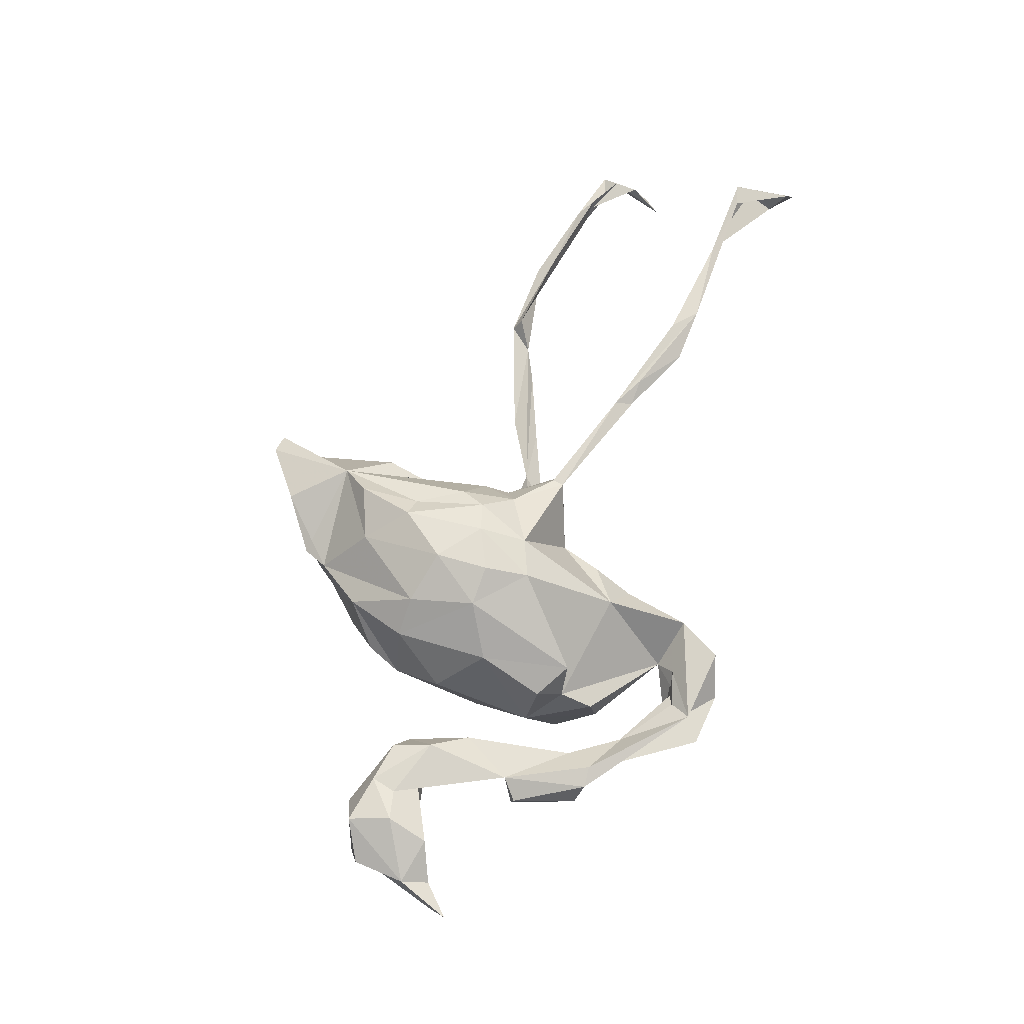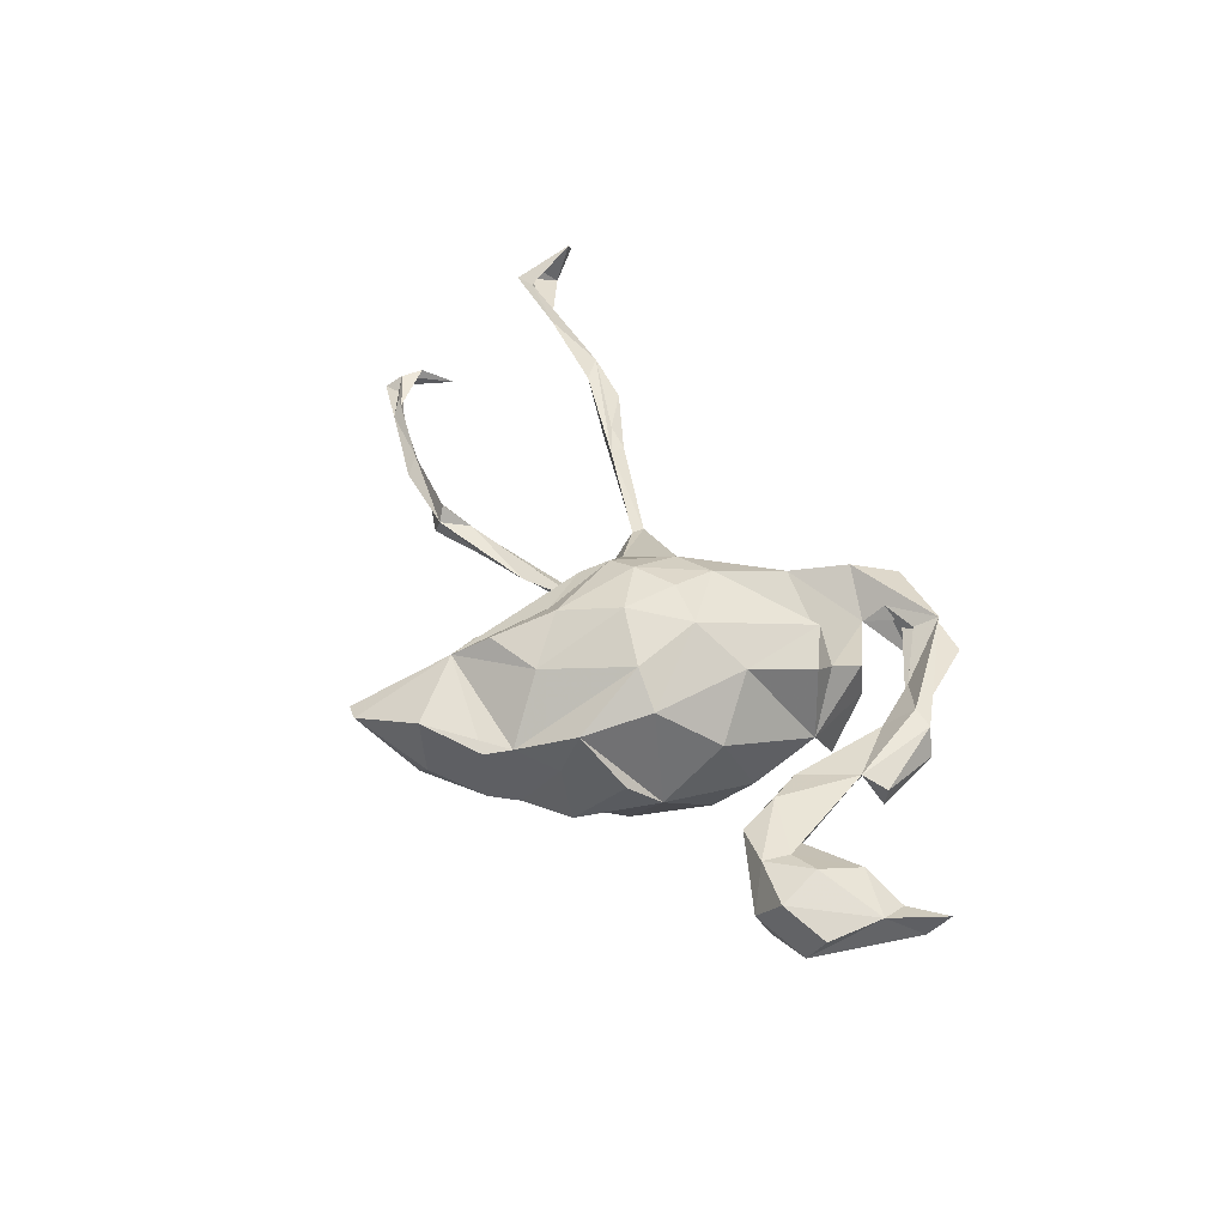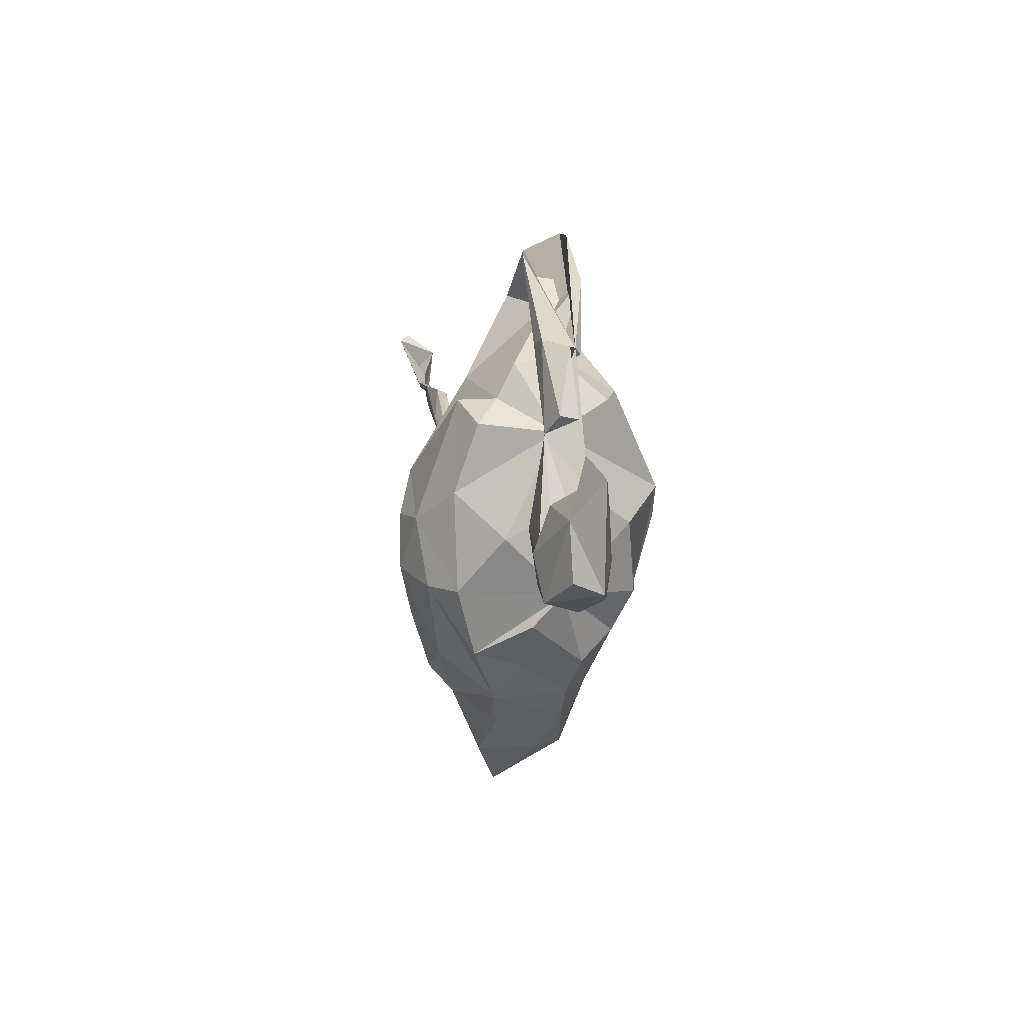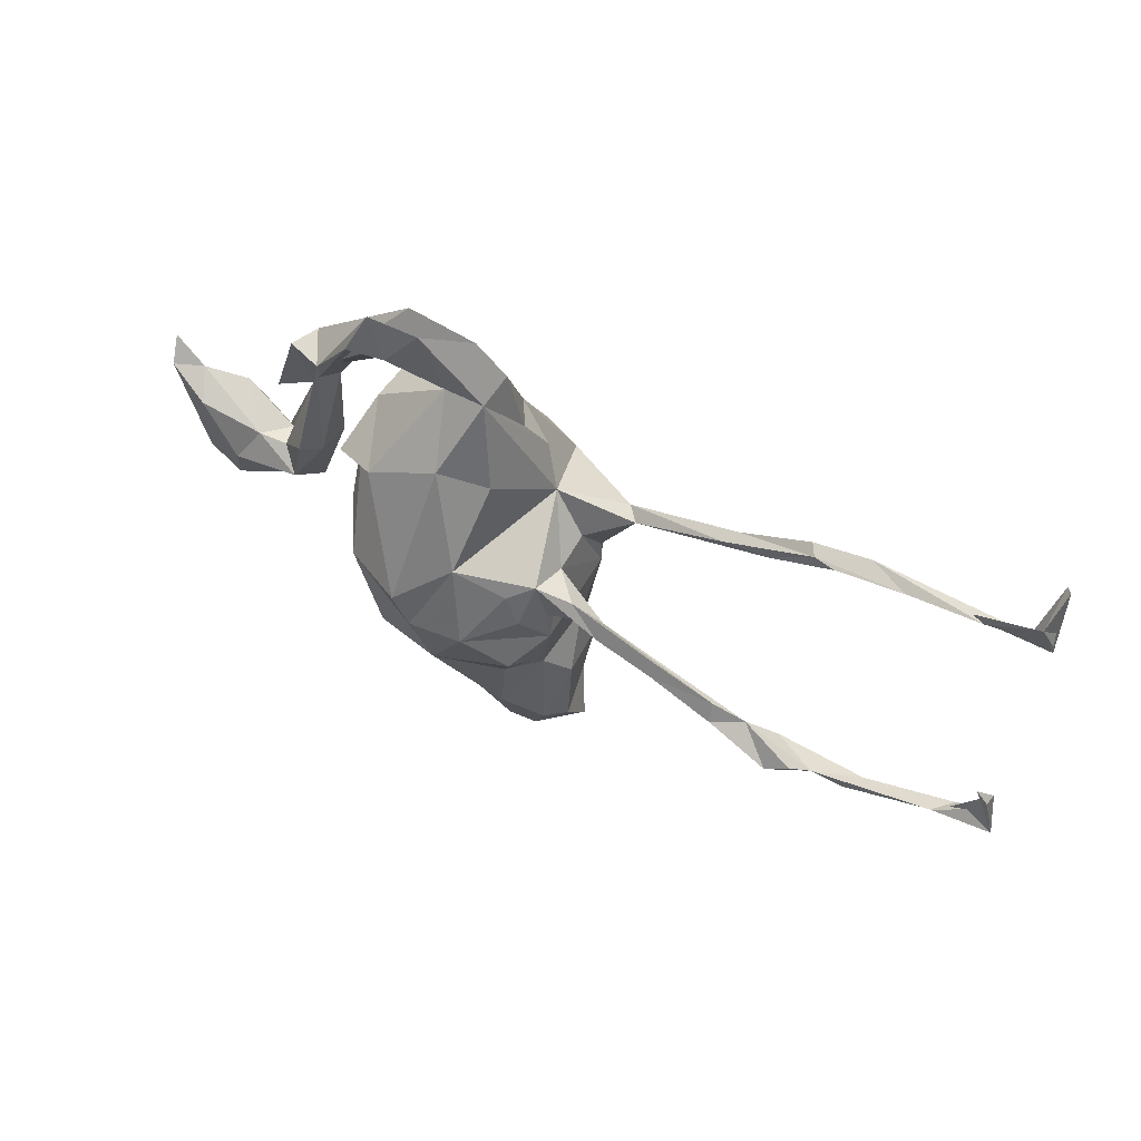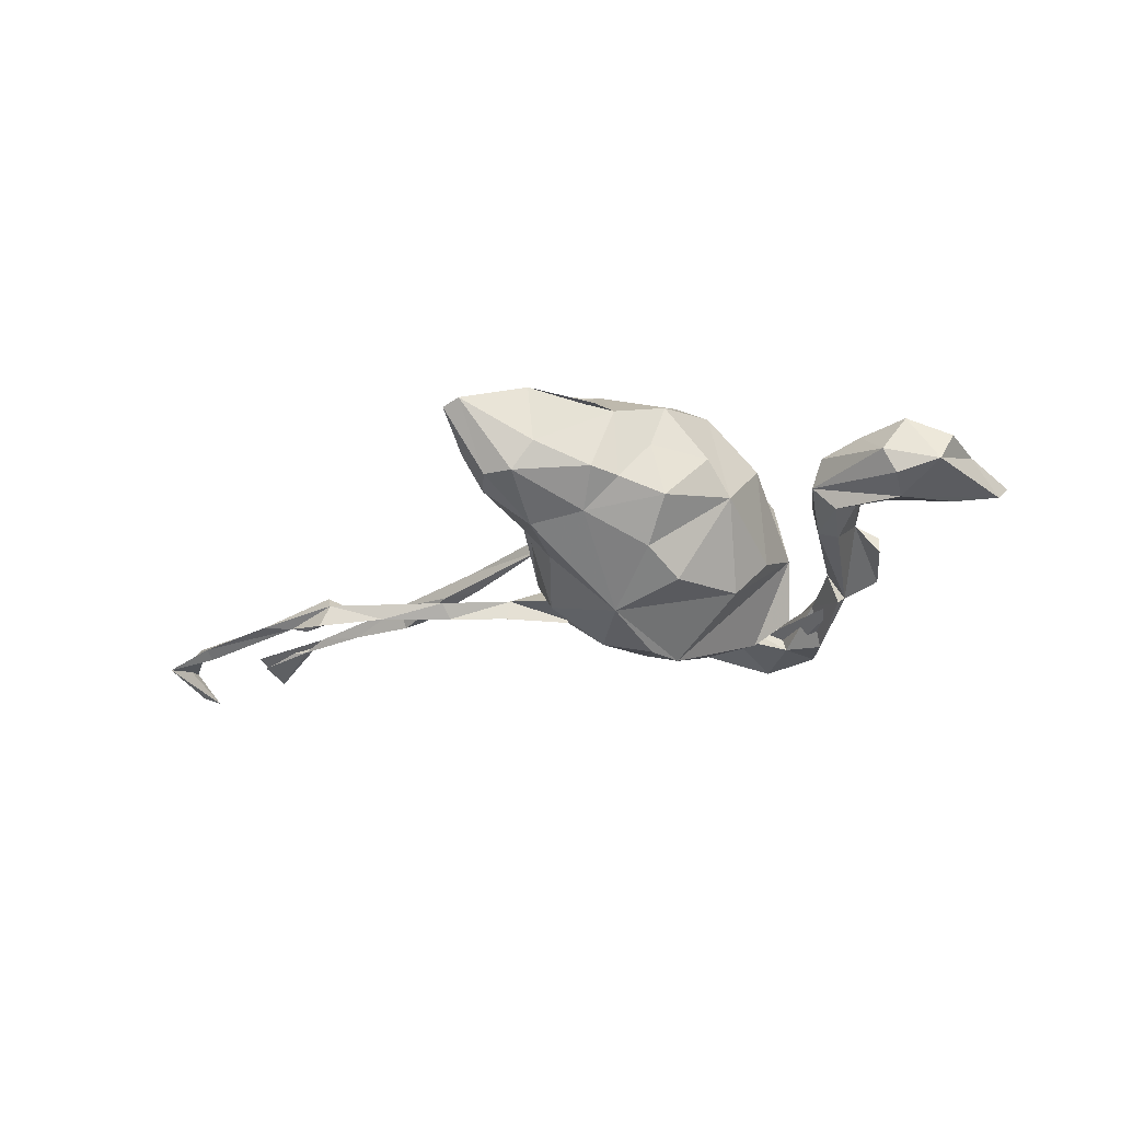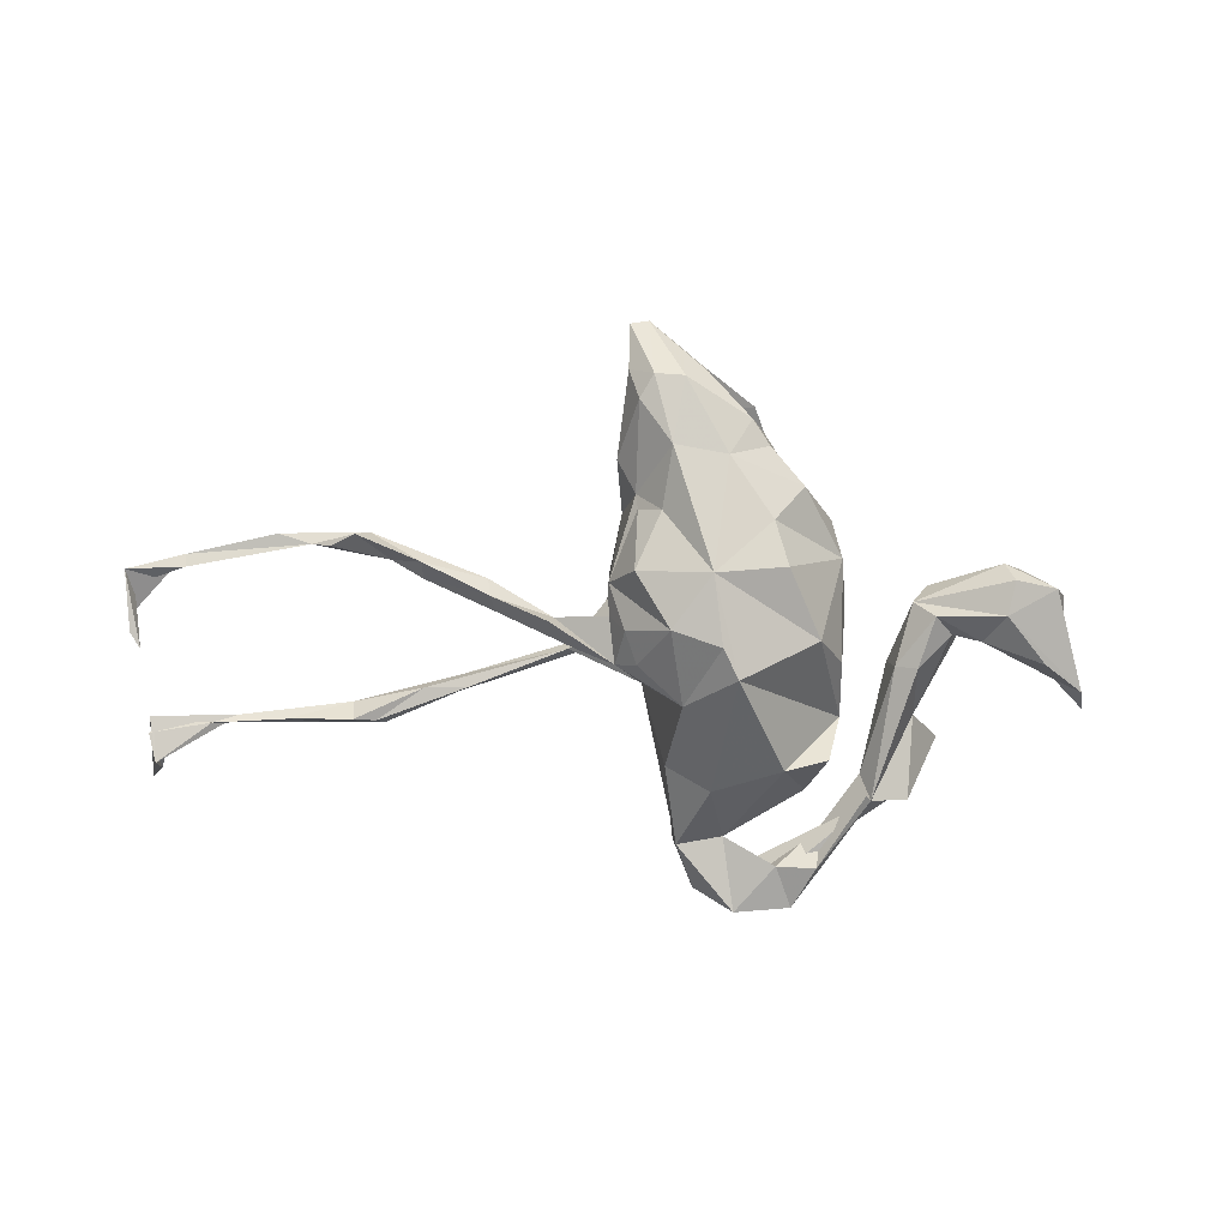
<metadata>
{"format":"obj","ext":"obj","renderer":"f3d","projection":"perspective","resolution":1024,"background":"white","views":[{"elev":73.0,"azim":106.4,"up":"+Z"},{"elev":46.1,"azim":59.2,"up":"+Z"},{"elev":1.6,"azim":81.1,"up":"+Y"},{"elev":54.9,"azim":-149.2,"up":"+Y"},{"elev":-31.0,"azim":22.5,"up":"+Z"},{"elev":-79.6,"azim":-4.5,"up":"+Z"}]}
</metadata>
<code>
v 0.5931 0.04369 -0.01812
v 0.5304 0.00204 -0.03444
v 0.5676 -0.01186 0.02813
v 0.6038 0.07587 0.01325
v 0.5572 -0.09749 0.02129
v 0.5547 0.03174 0.01063
v 0.5377 -0.1148 -0.02615
v 0.4701 -0.1255 -0.04194
v 0.4618 -0.07135 -0.05156
v 0.493 -0.1281 0.05015
v 0.4742 -0.05968 0.06249
v 0.492 0.007395 0.0416
v 0.432 -0.02382 -0.02271
v 0.4261 -0.06854 0.04702
v 0.3557 -0.0608 -0.04235
v 0.3239 -0.07413 -0.00504
v 0.3998 -0.03476 0.02251
v 0.3872 -0.02981 -0.01515
v 0.4146 -0.109 0.04593
v 0.4561 -0.144 -0.005627
v 0.3779 0.1279 -0.02074
v 0.3459 0.1072 0.02404
v 0.3477 -0.09463 0.03237
v 0.378 0.1329 0.007069
v 0.3301 -0.03106 0.04466
v 0.3461 0.2339 -0.01346
v 0.3364 0.02112 -0.04372
v 0.2874 0.2356 -0.03222
v 0.2695 0.2011 -0.00095
v 0.3033 0.02335 -0.02749
v 0.2963 0.02642 0.02284
v 0.2779 0.2264 -0.04189
v 0.3223 0.2449 0.02387
v 0.2882 0.2429 0.0305
v 0.2281 0.1113 -0.015
v 0.2176 0.2849 -0.00732
v 0.2113 0.3427 -0.05581
v 0.2173 0.01505 -0.07144
v 0.1858 0.1632 0.07022
v 0.2288 -0.05059 0.06352
v 0.1496 0.3468 -0.04713
v 0.2075 -0.1363 -0.03061
v 0.2042 0.1242 0.1018
v 0.1874 0.2168 0.04371
v 0.1899 -0.1872 0.01538
v 0.2095 0.1611 -0.09698
v 0.1756 0.01936 0.1347
v 0.176 -0.02755 -0.1387
v 0.1368 -0.2317 0.09805
v 0.1752 -0.1326 0.1293
v 0.1348 0.3537 0.004395
v 0.1844 0.2273 -0.0248
v 0.1795 0.4136 -0.03855
v 0.1375 -0.2453 -0.07089
v 0.1526 0.386 0.02512
v 0.1194 -0.2537 0.02035
v 0.1197 -0.1266 0.169
v 0.142 0.1774 -0.122
v 0.1501 0.162 0.1258
v 0.1177 -0.1372 -0.1582
v 0.0655 0.3116 -0.02387
v 0.07948 -0.3068 0.0586
v 0.02028 -0.2873 -0.09727
v 0.08197 -0.2996 -0.05607
v 0.07935 0.3396 0.009182
v 0.1008 -0.02121 0.1853
v 0.09102 0.4264 -0.04379
v 0.03582 0.2228 -0.1015
v 0.05603 0.02683 -0.208
v -0.005955 0.3278 -0.0331
v 0.007672 -0.1241 -0.1836
v 0.03997 -0.1015 0.2035
v 0.06152 -0.3459 0.05356
v 0.05241 -0.3374 -0.05339
v 0.02871 -0.01914 -0.2085
v 0.009087 0.2014 0.09436
v 0.0923 -0.2002 -0.1274
v 0.02712 0.4055 0.003959
v -0.08862 -0.314 0.1043
v -0.01645 -0.3986 -0.02765
v 0.03915 -0.01646 0.2037
v -0.02384 -0.1763 0.1803
v 0.02755 0.05405 0.186
v 0.02916 -0.239 0.1415
v -0.01968 0.08356 -0.1549
v -0.00897 0.3355 0.02457
v -0.0303 0.2282 0.03378
v -0.04779 -0.03587 -0.1883
v -0.05317 -0.3951 -0.06946
v -0.02684 -0.04463 0.1977
v -0.03469 0.1963 -0.06796
v -0.02409 -0.4024 0.06895
v -0.07467 -0.05652 0.1765
v -0.04877 0.1611 0.069
v -0.07702 0.09502 0.04522
v -0.09141 0.03251 -0.1262
v -0.05334 -0.2677 0.1472
v -0.06422 -0.2969 -0.1073
v -0.03394 0.0315 0.1747
v -0.1116 -0.2123 -0.05688
v -0.05484 -0.1704 0.1538
v -0.07225 -0.1992 -0.1086
v -0.09882 -0.3943 -0.06563
v -0.09478 -0.09635 0.1553
v -0.1106 -0.4647 0.03272
v -0.1233 0.04101 -0.09326
v -0.1141 -0.01159 0.1271
v -0.1072 -0.1921 -0.07124
v -0.1061 -0.1121 -0.1473
v -0.1419 -0.08074 -0.08505
v -0.1127 -0.01731 -0.1267
v -0.1179 -0.3555 -0.06915
v -0.1362 -0.3938 -0.02231
v -0.1394 -0.4585 0.02627
v -0.1394 -0.2492 0.05887
v -0.1371 -0.03047 -0.08337
v -0.1284 -0.1695 0.03298
v -0.1432 -0.258 -0.02304
v -0.1398 -0.07177 0.07319
v -0.1287 0.01829 -0.02882
v -0.1402 -0.02884 0.07143
v -0.1264 0.02295 0.03651
v -0.2201 -0.01772 -0.06087
v -0.1953 0.05609 0.07671
v -0.1734 0.06199 0.09893
v -0.1776 0.02604 -0.08011
v -0.1765 0.04346 0.09857
v -0.3161 -0.04817 -0.08975
v -0.3523 0.1109 0.09347
v -0.2268 -0.01688 -0.09239
v -0.321 -0.07034 -0.06962
v -0.3059 -0.02284 -0.07844
v -0.345 0.1267 0.06634
v -0.3609 0.1391 0.08518
v -0.4167 -0.06341 -0.07485
v -0.4034 0.1417 0.09545
v -0.4671 -0.08625 -0.06402
v -0.4204 -0.09097 -0.08995
v -0.4159 0.1344 0.06965
v -0.4874 0.1922 0.06525
v -0.502 -0.1258 -0.06515
v -0.4751 0.1983 0.08297
v -0.522 0.1912 0.05996
v -0.5134 -0.113 -0.04221
v -0.5275 0.171 0.09454
v -0.52 -0.1266 -0.09948
v -0.5854 -0.1032 -0.0799
v -0.5555 -0.1047 -0.09208
v -0.5633 0.2072 0.09243
v -0.6271 0.2011 0.06771
v -0.6594 -0.08857 -0.05877
v -0.7029 0.2025 0.07908
v -0.6365 -0.1144 -0.07322
v -0.7732 -0.0714 -0.06515
v -0.7444 0.2162 0.06709
v -0.8435 0.2149 0.07311
v -0.7705 -0.05414 -0.07668
v -0.8059 0.2226 0.08052
v -0.8269 0.2839 0.05035
v -0.8282 0.308 0.1155
v -0.8468 0.02113 -0.05371
v -0.8299 0.07337 -0.09063
v -0.8472 0.04909 -0.08811
v -0.8425 0.24 0.06545
v -0.7964 -0.05001 -0.04964
v -0.8616 -0.04308 -0.07306
v -0.8498 -0.01692 -0.053
v -0.8381 0.3191 0.09965
f 92 79 105
f 114 105 79
f 119 104 107
f 93 107 104
f 121 119 107
f 79 104 119
f 57 50 66
f 47 66 50
f 72 57 66
f 49 50 57
f 101 104 79
f 117 79 119
f 42 50 49
f 62 49 57
f 84 62 57
f 56 49 62
f 93 104 101
f 97 101 79
f 72 84 57
f 79 62 84
f 82 101 97
f 73 62 79
f 97 79 84
f 82 97 84
f 66 47 59
f 43 59 47
f 83 66 59
f 39 83 59
f 81 66 83
f 99 83 76
f 39 76 83
f 95 99 76
f 90 83 99
f 72 66 81
f 90 81 83
f 72 81 90
f 93 90 99
f 107 93 99
f 82 90 93
f 125 107 99
f 82 72 90
f 84 72 82
f 101 82 93
f 95 85 106
f 96 106 85
f 120 95 106
f 91 85 95
f 68 85 91
f 70 91 95
f 52 35 46
f 58 46 35
f 70 68 91
f 58 68 61
f 70 61 68
f 52 58 61
f 46 58 52
f 44 52 61
f 67 61 70
f 61 67 41
f 53 41 67
f 65 61 41
f 28 53 67
f 37 41 53
f 100 102 98
f 71 98 102
f 112 100 98
f 108 102 100
f 109 71 102
f 63 98 71
f 77 63 71
f 89 98 63
f 54 63 77
f 109 102 108
f 110 109 108
f 88 71 109
f 60 42 77
f 54 77 42
f 71 60 77
f 48 42 60
f 71 48 60
f 110 111 88
f 96 88 111
f 109 110 88
f 116 111 110
f 38 42 48
f 85 88 96
f 106 96 111
f 166 163 162
f 161 162 163
f 167 166 162
f 161 163 166
f 48 35 38
f 40 38 35
f 116 106 111
f 69 35 48
f 69 85 68
f 69 58 35
f 69 68 58
f 75 71 88
f 69 71 75
f 85 75 88
f 69 48 71
f 69 75 85
f 157 154 166
f 161 166 154
f 147 154 157
f 167 157 166
f 44 35 52
f 39 35 44
f 43 35 39
f 1 6 4
f 3 4 6
f 3 1 4
f 2 6 1
f 21 24 22
f 33 22 24
f 26 24 21
f 13 12 6
f 3 6 12
f 2 13 6
f 17 12 13
f 29 22 34
f 33 34 22
f 36 29 34
f 31 22 29
f 61 39 44
f 70 94 87
f 76 87 94
f 86 70 87
f 95 94 70
f 25 22 31
f 7 1 3
f 11 3 12
f 14 22 25
f 16 25 31
f 124 95 122
f 120 122 95
f 18 17 13
f 14 12 17
f 11 12 14
f 22 14 17
f 15 18 13
f 22 17 18
f 27 22 18
f 19 14 25
f 30 16 31
f 23 25 16
f 47 40 35
f 42 38 40
f 121 122 119
f 120 119 122
f 124 122 121
f 5 7 3
f 10 7 5
f 165 151 157
f 147 157 151
f 167 165 157
f 154 151 165
f 167 154 165
f 153 151 154
f 153 154 147
f 144 147 151
f 137 135 138
f 128 138 135
f 146 137 138
f 123 135 137
f 132 128 135
f 130 128 132
f 123 132 135
f 141 131 137
f 123 137 131
f 144 141 137
f 138 131 141
f 126 132 123
f 128 123 131
f 131 138 128
f 130 123 128
f 120 116 110
f 161 167 162
f 9 13 2
f 1 9 2
f 7 9 1
f 123 120 126
f 106 126 120
f 30 31 29
f 28 30 29
f 27 30 28
f 32 28 29
f 22 27 28
f 15 30 27
f 26 21 22
f 126 130 132
f 106 130 126
f 106 123 130
f 10 3 11
f 19 11 14
f 10 11 19
f 110 117 119
f 45 42 49
f 56 45 49
f 54 42 45
f 134 125 133
f 124 133 125
f 140 134 133
f 129 125 134
f 145 139 129
f 124 129 139
f 149 145 129
f 143 139 145
f 136 149 129
f 152 145 149
f 143 140 139
f 133 139 140
f 150 140 143
f 150 143 145
f 76 94 95
f 95 124 125
f 124 127 129
f 125 129 127
f 107 125 127
f 136 129 134
f 139 133 124
f 47 35 43
f 99 95 125
f 127 124 121
f 127 121 107
f 5 3 10
f 20 10 19
f 50 42 40
f 47 50 40
f 116 123 106
f 120 123 116
f 149 140 150
f 152 150 145
f 142 140 149
f 136 142 149
f 134 140 142
f 86 87 76
f 156 160 168
f 159 168 160
f 159 156 168
f 158 160 156
f 164 160 158
f 159 160 164
f 155 159 164
f 103 105 114
f 89 105 103
f 113 103 114
f 80 92 105
f 154 167 161
f 15 13 9
f 16 15 9
f 27 18 15
f 16 30 15
f 110 119 120
f 8 9 7
f 16 9 8
f 20 8 7
f 10 20 7
f 16 8 20
f 23 16 20
f 117 110 100
f 108 100 110
f 118 117 100
f 141 144 151
f 153 141 151
f 56 54 45
f 64 54 56
f 62 64 56
f 63 54 64
f 112 118 100
f 74 64 62
f 80 74 62
f 63 64 74
f 113 118 112
f 103 113 112
f 115 118 113
f 62 92 80
f 89 80 105
f 79 113 114
f 115 113 79
f 62 73 92
f 79 92 73
f 117 118 115
f 79 117 115
f 19 23 20
f 25 23 19
f 28 26 22
f 36 32 29
f 37 28 32
f 33 24 26
f 36 37 32
f 41 37 36
f 53 28 37
f 55 61 65
f 51 41 36
f 33 26 28
f 67 70 78
f 86 78 70
f 51 65 41
f 55 65 51
f 28 67 78
f 55 28 78
f 55 34 33
f 55 36 34
f 55 33 28
f 146 138 141
f 147 144 137
f 148 147 137
f 146 148 137
f 146 147 148
f 147 146 141
f 153 147 141
f 89 63 74
f 80 89 74
f 103 98 89
f 112 98 103
f 61 86 76
f 55 86 61
f 39 61 76
f 78 86 55
f 36 55 51
f 134 142 136
f 59 43 39
f 152 158 156
f 152 156 159
f 159 155 152
f 150 152 155
f 149 158 152
f 155 158 149
f 150 155 149
f 164 158 155

</code>
